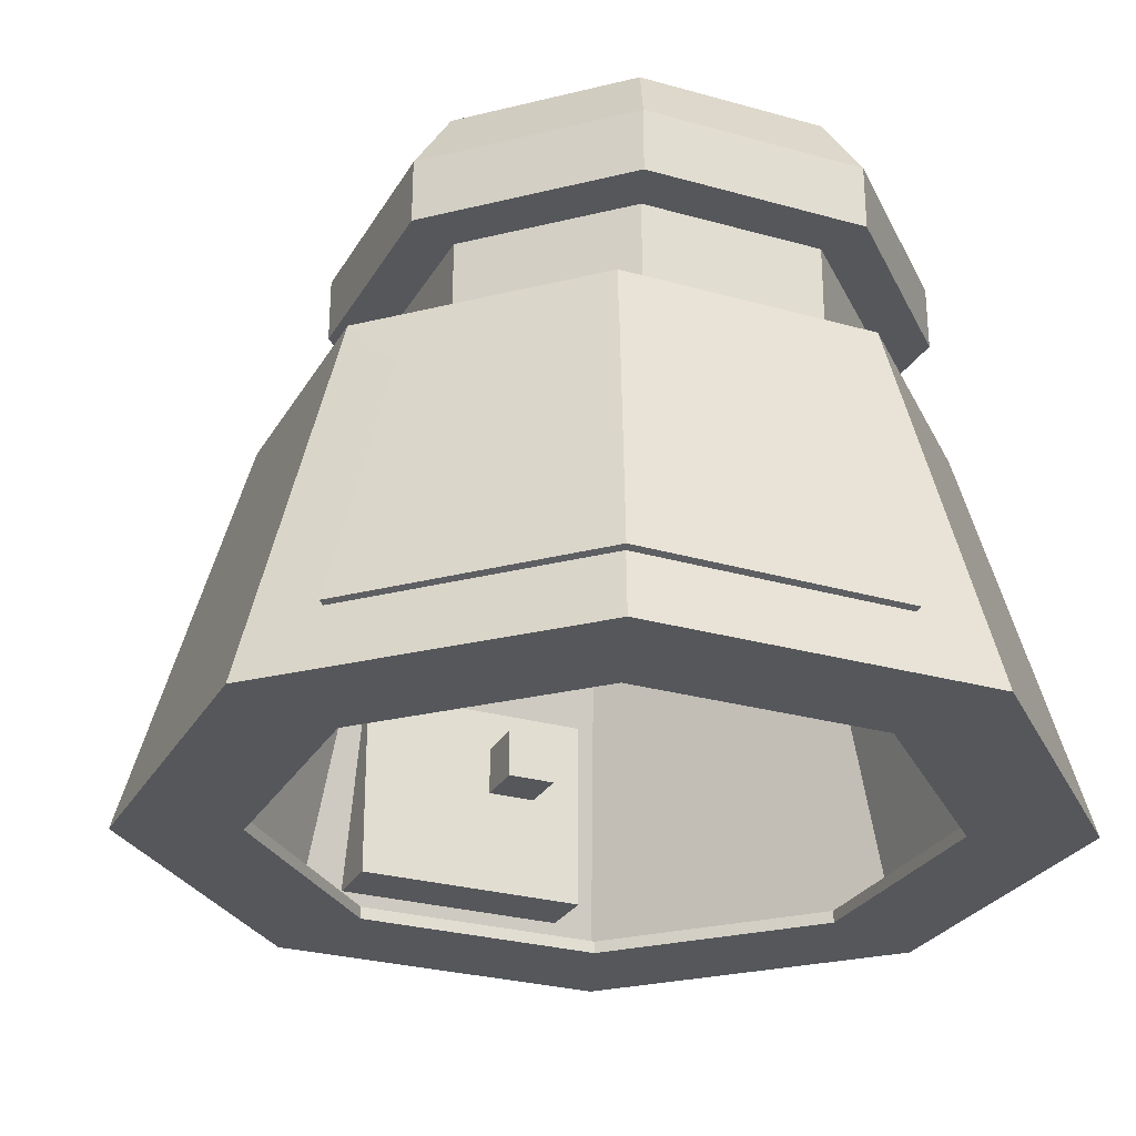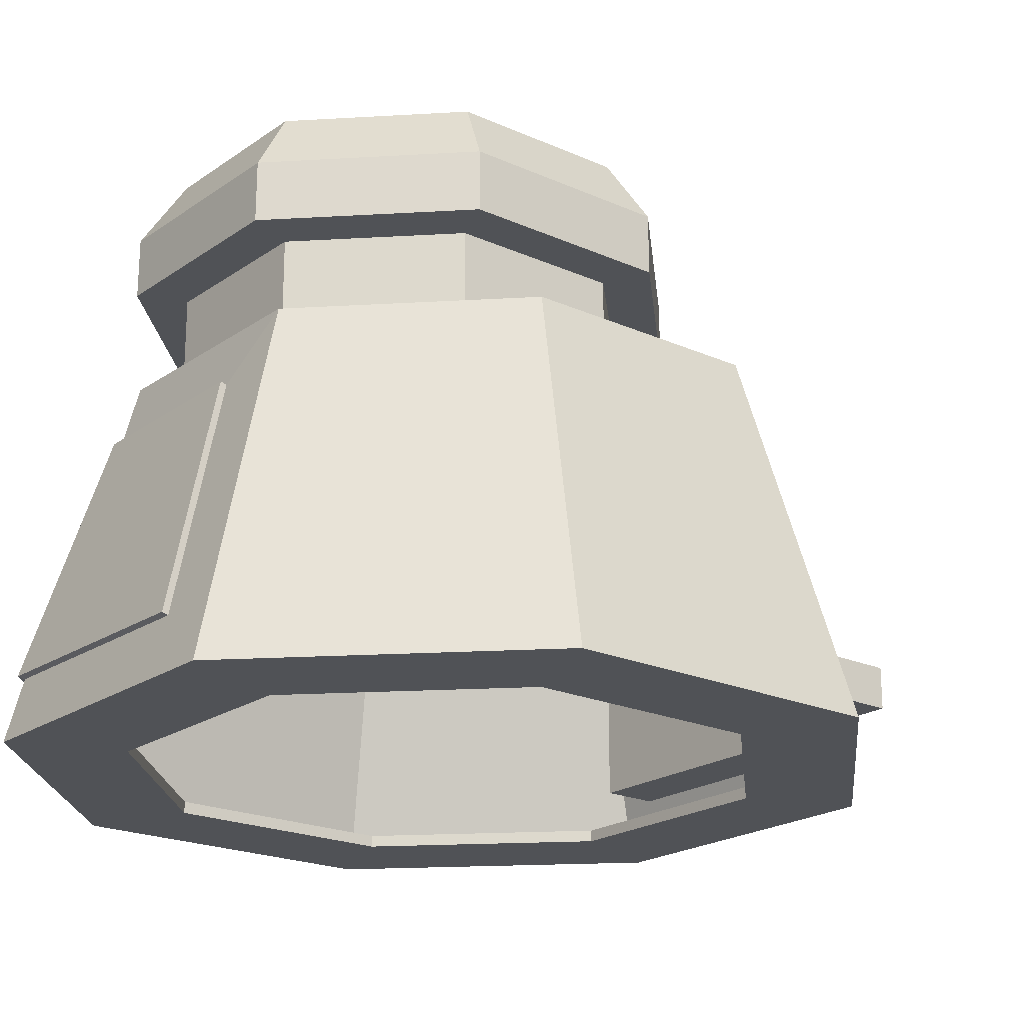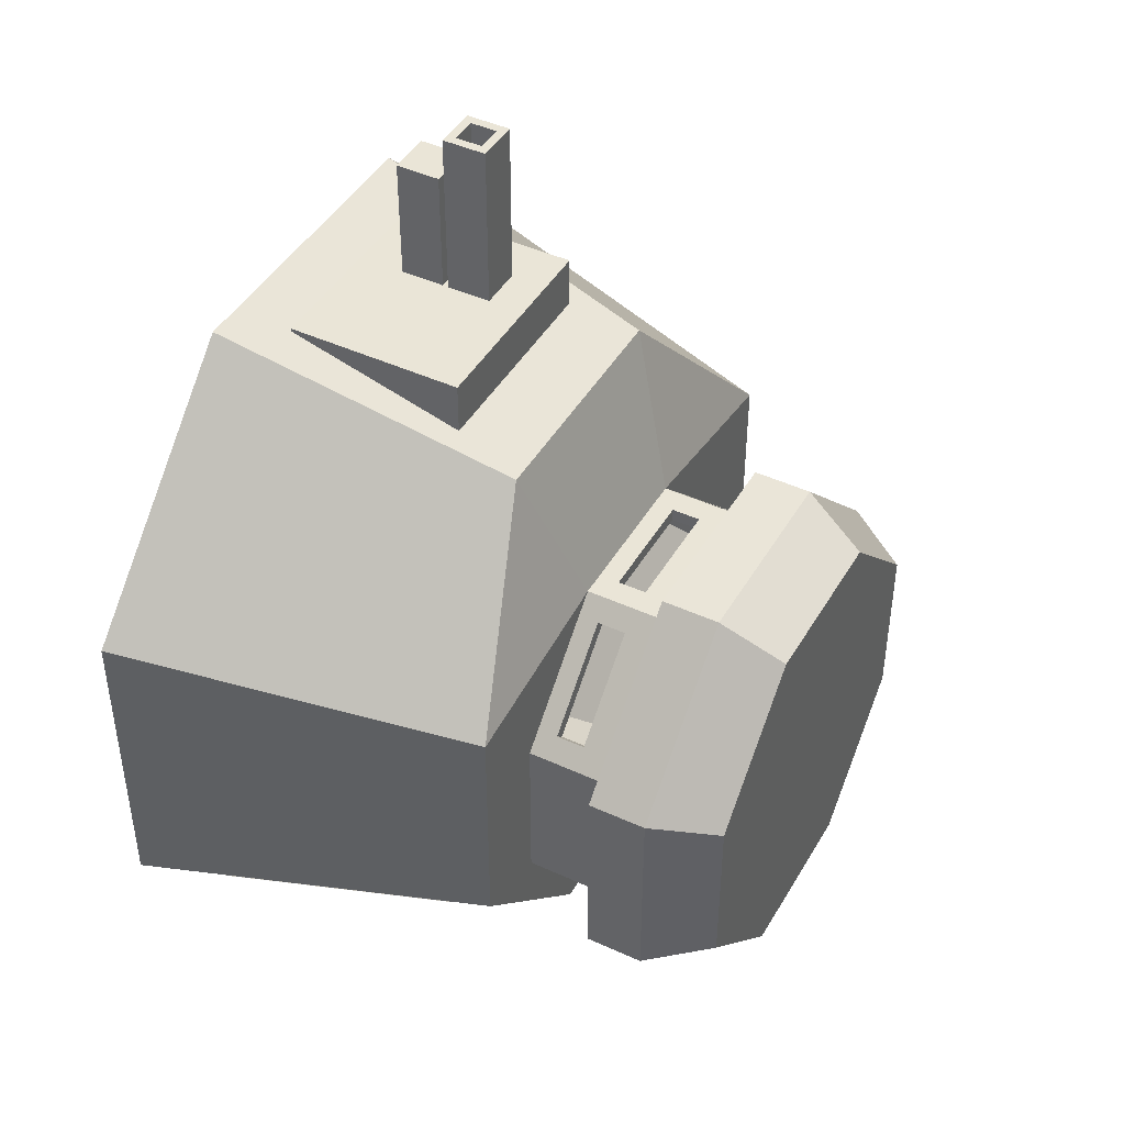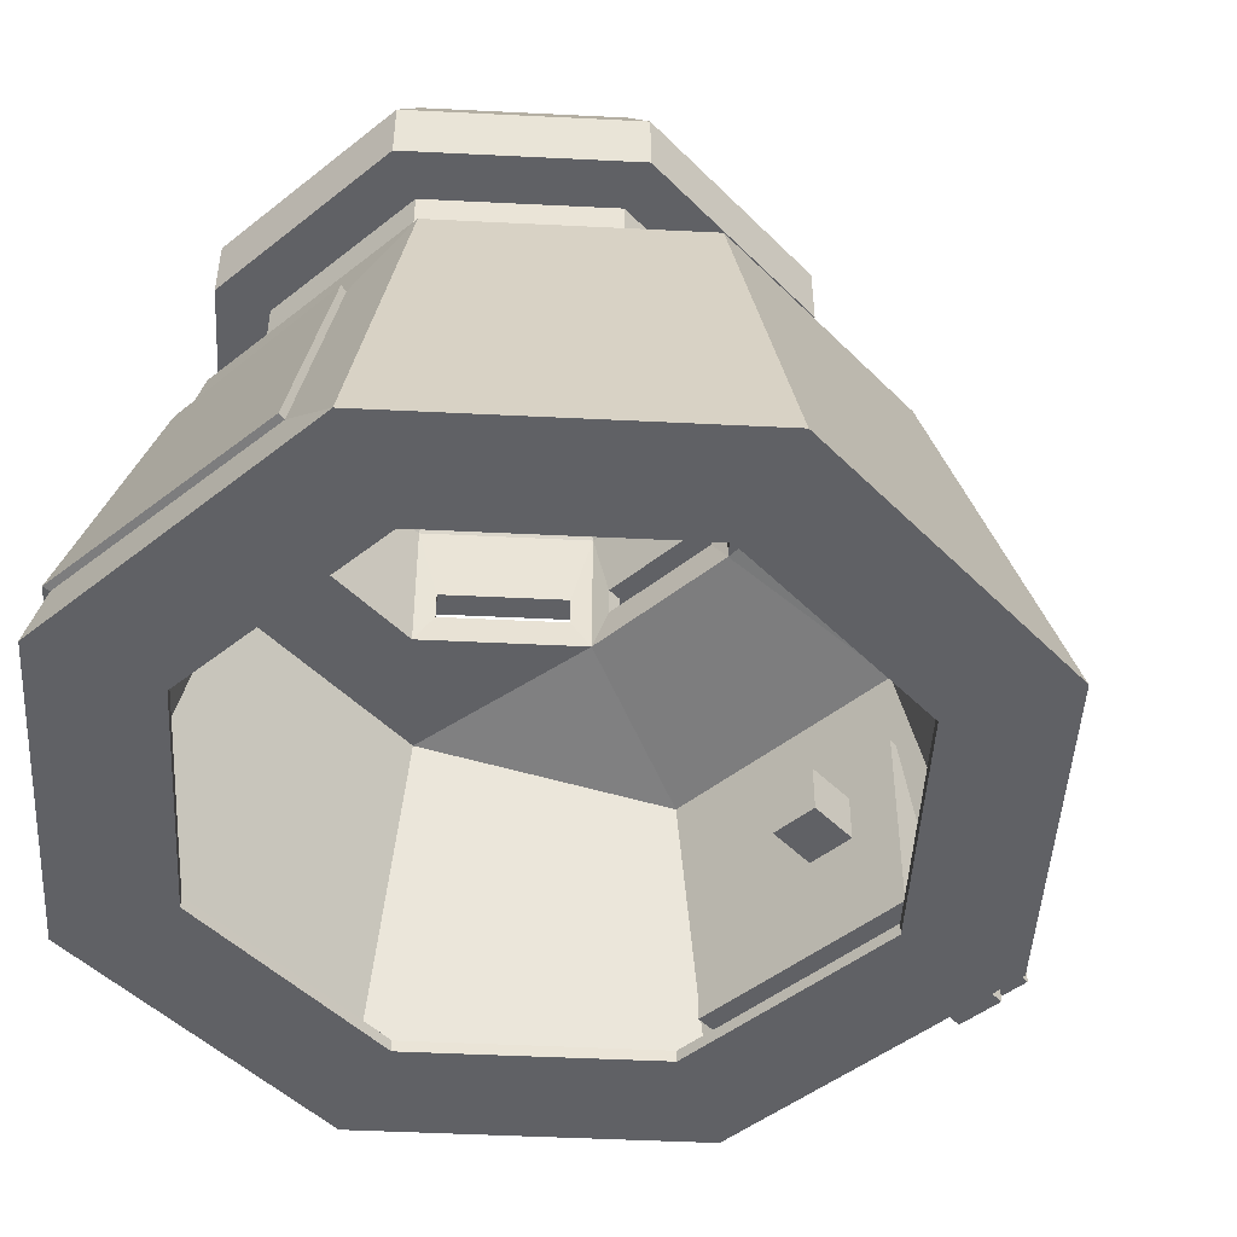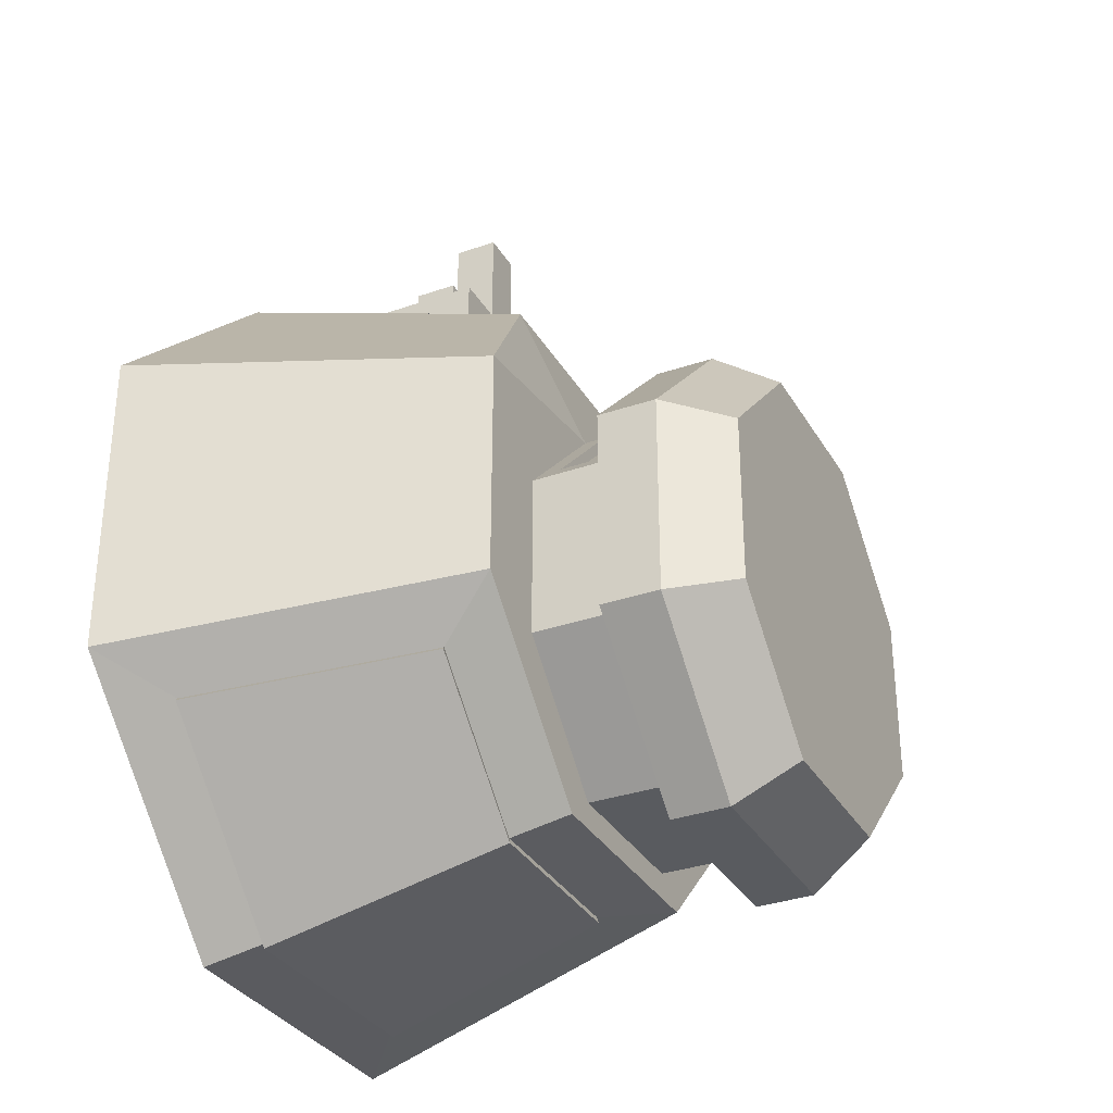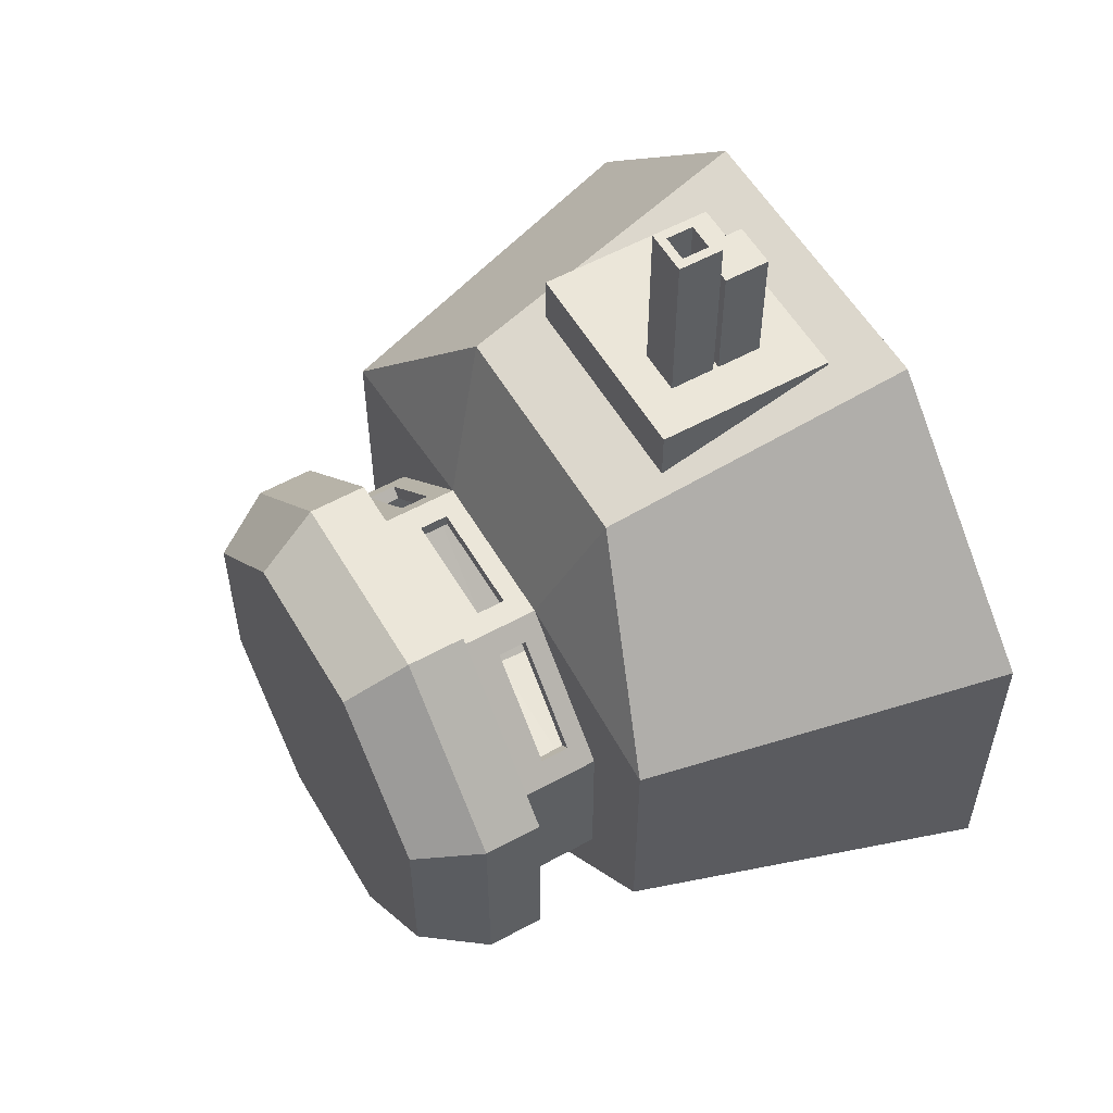
<metadata>
{"format":"obj","ext":"obj","renderer":"f3d","projection":"perspective","resolution":1024,"background":"white","views":[{"elev":-26.9,"azim":156.1,"up":"+Y"},{"elev":-20.7,"azim":-129.0,"up":"+Y"},{"elev":44.2,"azim":118.4,"up":"+Z"},{"elev":-47.6,"azim":-138.2,"up":"+Y"},{"elev":-32.6,"azim":115.9,"up":"+Z"},{"elev":56.0,"azim":-120.0,"up":"+Z"}]}
</metadata>
<code>
o cube
v 0.1875 0.1547 0.6422
v 0.1875 0.1547 0.5172
v 0.1875 -0.1578 0.6422
v 0.1875 -0.1578 0.5172
v -0.1875 0.1547 0.5172
v -0.1875 0.1547 0.6422
v -0.1875 -0.1578 0.5172
v -0.1875 -0.1578 0.6422
f 4 7 5 2
f 3 4 2 1
f 8 3 1 6
f 7 8 6 5
f 6 1 2 5
f 7 4 3 8
o $turretleftdoor
v 0.2188 0.2679 -0.5282
v 0.4527 0.2684 -0.3
v 0.5644 -0.1434 -0.3462
v 0.2683 -0.1418 -0.6477
v 0.21 0.2608 -0.5069
v 0.2595 -0.1488 -0.6264
v 0.5492 -0.1494 -0.331
v 0.4374 0.2624 -0.2847
f 9 10 11 12
f 13 14 15 16
f 12 11 15 14
f 10 9 13 16
f 11 10 16 15
f 9 12 14 13
o turret
v -0.4933 0.369 -0.2043
v -0.2043 0.369 -0.4933
v -0.2739 -0.25 -0.6613
v -0.6613 -0.25 -0.2739
v -0.4933 0.369 0.2043
v -0.6613 -0.25 0.2739
v -0.2149 0.275 0.5188
v -0.2739 -0.25 0.6613
v 0.2149 0.275 0.5188
v 0.2739 -0.25 0.6613
v 0.4933 0.369 0.2043
v 0.6613 -0.25 0.2739
v 0.4933 0.369 -0.2043
v 0.6613 -0.25 -0.2739
v -0.1447 0.5224 -0.4469
v 0.1447 0.5224 -0.4469
v 0.1447 0.369 -0.4469
v -0.1447 0.369 -0.4469
v 0.3493 0.5224 -0.2423
v 0.3493 0.369 -0.2423
v 0.3493 0.5224 0.04713
v 0.3493 0.369 0.04713
v -0.3493 0.5224 0.04713
v -0.3493 0.5224 -0.2423
v -0.3493 0.369 -0.2423
v -0.3493 0.369 0.04713
v 0.2043 0.369 -0.4933
v 0.1447 0.369 0.2518
v -0.1447 0.369 0.2518
v -0.1998 -0.25 -0.4823
v -0.4823 -0.25 -0.1998
v -0.4823 -0.25 0.1998
v -0.1998 -0.25 0.4823
v 0.1998 -0.25 0.4823
v 0.4823 -0.25 0.1998
v 0.4823 -0.25 -0.1998
v 0.1998 -0.25 -0.4823
v 0.2739 -0.25 -0.6613
v 0.1753 0.4554 0.2212
v 0.1447 0.5224 0.2518
v 0.1753 0.4048 0.2212
v 0.3187 0.4048 0.07775
v -0.3591 0.7353 -0.2463
v -0.3591 0.7353 0.05118
v -0.1488 0.7353 0.2615
v 0.1488 0.7353 0.2615
v 0.3591 0.7353 0.05118
v 0.3591 0.7353 -0.2463
v 0.1488 0.7353 -0.4567
v -0.1488 0.7353 -0.4567
v -0.1014 0.4554 0.2518
v -0.1447 0.5224 0.2518
v -0.1014 0.4048 0.2518
v 0.1014 0.4048 0.2518
v -0.3187 0.4554 0.07775
v -0.3187 0.4048 0.07775
v -0.1753 0.4048 0.2212
v 0.4451 0.2654 -0.2923
v 0.2144 0.2644 -0.5175
v -0.108 0.2654 -0.5214
v 0.2639 -0.1453 -0.637
v 0.5568 -0.1464 -0.3386
v -0.1543 -0.1464 -0.6332
v -0.4771 0.3507 -0.1976
v -0.6341 -0.2326 -0.2626
v -0.2626 -0.2327 -0.6342
v -0.1977 0.3507 -0.4769
v -0.4781 0.3504 0.1968
v -0.6341 -0.2326 0.2626
v -0.2088 0.2605 0.5016
v -0.2626 -0.2326 0.6341
v 0.2088 0.2605 0.5016
v 0.2626 -0.2326 0.6341
v 0.4781 0.3504 0.1968
v 0.6341 -0.2326 0.2626
v 0.477 0.3507 -0.1974
v 0.6341 -0.2327 -0.2627
v -0.135 0.5954 -0.4234
v -0.1339 0.3508 -0.4209
v 0.1339 0.3508 -0.4209
v 0.135 0.5954 -0.4234
v 0.3233 0.3508 -0.2315
v 0.3258 0.5954 -0.2325
v 0.3233 0.3508 0.03636
v 0.3258 0.5954 0.0374
v -0.3258 0.5954 0.0374
v -0.3233 0.3508 0.03636
v -0.3233 0.3508 -0.2315
v -0.3258 0.5954 -0.2325
v 0.1975 0.3507 -0.4768
v -0.1339 0.3508 0.2258
v 0.1339 0.3508 0.2258
v -0.2793 0.6713 -0.2132
v -2e-06 0.6713 -0.09756
v -0.2793 0.6713 0.01811
v -0.1157 0.6713 -0.3768
v -0.1157 0.6713 0.1817
v -0.135 0.5954 0.2283
v 0.1157 0.6713 0.1817
v 0.135 0.5954 0.2283
v 0.2793 0.6713 0.01811
v 0.2793 0.6713 -0.2132
v 0.1157 0.6713 -0.3768
v -0.1998 -0.2305 -0.4823
v -0.4823 -0.2305 -0.1998
v -0.4823 -0.2305 0.1998
v -0.1998 -0.2305 0.4823
v 0.1998 -0.2305 0.4823
v 0.4823 -0.2305 0.1998
v 0.4823 -0.2305 -0.1998
v 0.2628 -0.2326 -0.6345
v 0.1998 -0.2305 -0.4823
v 0.302 0.4048 0.06104
v 0.302 0.4554 0.06104
v 0.1586 0.4048 0.2044
v 0.1586 0.4554 0.2044
v 0.1014 0.4048 0.2281
v 0.1014 0.4554 0.2281
v -0.1014 0.4048 0.2281
v -0.1014 0.4554 0.2281
v -0.1586 0.4048 0.2044
v -0.1586 0.4554 0.2044
v -0.302 0.4048 0.06104
v -0.302 0.4554 0.06104
v 0.4317 0.2604 -0.2789
v 0.2066 0.2588 -0.4988
v -0.108 0.2604 -0.5025
v 0.2561 -0.1509 -0.6183
v 0.5434 -0.1513 -0.3253
v -0.1542 -0.1513 -0.6143
v -0.1753 0.4554 0.2212
v 0.3187 0.4554 0.07775
v 0.1014 0.4554 0.2518
v 0.3493 0.5224 0.04713
v -0.1768 0.6244 -0.5245
v -0.4269 0.6244 -0.2744
v -0.4269 0.6244 0.07927
v -0.1768 0.6244 0.3294
v 0.1768 0.6244 0.3294
v 0.4269 0.6244 0.07927
v 0.4269 0.6244 -0.2744
v 0.1768 0.6244 -0.5245
v 0.4275 0.5224 -0.2746
v 0.1771 0.5224 -0.525
v -0.4275 0.5224 -0.2746
v -0.4275 0.5224 0.07949
v -0.1771 0.5224 -0.525
v 0.4275 0.5224 0.07949
v -0.1771 0.5224 0.3299
v 0.1771 0.5224 0.3299
v 0.1875 -0.1582 0.6192
v 0.1875 -0.1582 0.6426
f 17 18 19 20
f 21 17 20 22
f 23 21 22 24
f 25 23 24 26
f 27 25 26 28
f 29 27 28 30
f 31 32 33 34
f 32 35 36 33
f 35 37 38 36
f 39 40 41 42
f 40 31 34 41
f 34 18 17 41
f 33 43 18 34
f 36 29 43 33
f 29 36 38 27
f 41 17 21 42
f 25 44 45 23
f 45 42 21
f 44 27 38
f 46 47 20 19
f 47 48 22 20
f 48 49 24 22
f 49 50 26 24
f 50 51 28 26
f 51 52 30 28
f 52 53 54 30
f 53 46 19 54
f 55 56 44 57
f 38 58 57 44
f 59 60 61 62 63 64 65 66
f 67 68 45 69
f 44 70 69 45
f 71 39 42 72
f 45 73 72 42
f 74 75 43 29
f 75 76 18 43
f 77 78 30 54
f 79 77 54 19
f 76 79 19 18
f 78 74 29 30
f 44 25 27
f 80 81 82 83
f 84 85 81 80
f 86 87 85 84
f 88 89 87 86
f 90 91 89 88
f 92 93 91 90
f 94 95 96 97
f 97 96 98 99
f 99 98 100 101
f 102 103 104 105
f 105 104 95 94
f 95 104 80 83
f 96 95 83 106
f 98 96 106 92
f 92 90 100 98
f 104 103 84 80
f 107 84 103
f 108 100 90
f 109 110 111
f 112 109 105 94
f 109 111 102 105
f 111 113 114 102
f 113 115 116 114
f 115 117 101 116
f 117 118 99 101
f 118 119 97 99
f 119 112 94 97
f 120 82 81 121
f 121 81 85 122
f 122 85 87 123
f 123 87 89 124
f 124 89 91 125
f 125 91 93 126
f 126 93 127 128
f 128 127 82 120
f 101 100 129 130
f 100 108 131 129
f 108 116 132 131
f 116 101 130 132
f 116 108 133 134
f 108 107 135 133
f 107 114 136 135
f 114 116 134 136
f 114 107 137 138
f 107 103 139 137
f 103 102 140 139
f 102 114 138 140
f 141 92 106 142
f 142 106 83 143
f 144 127 93 145
f 146 82 127 144
f 143 83 82 146
f 145 93 92 141
f 75 74 141 142
f 50 49 123 124
f 57 58 129 131
f 147 71 140 138
f 69 70 133 135
f 76 75 142 143
f 51 50 124 125
f 55 57 131 132
f 72 73 137 139
f 67 69 135 136
f 78 77 144 145
f 52 51 125 126
f 71 72 139 140
f 77 79 146 144
f 53 52 126 128
f 79 76 143 146
f 46 53 128 120
f 47 46 120 121
f 74 78 145 141
f 48 47 121 122
f 58 148 130 129
f 70 149 134 133
f 49 48 122 123
f 148 55 132 130
f 73 147 138 137
f 149 67 136 134
f 111 110 113
f 113 110 115
f 115 110 117
f 117 110 118
f 118 110 119
f 119 110 112
f 112 110 109
f 108 88 86 107
f 107 86 84
f 88 108 90
f 39 71 147 68
f 68 147 73 45
f 68 67 149 56
f 56 149 70 44
f 56 55 148 150
f 150 148 58 38 37
f 66 151 152 59
f 59 152 153 60
f 60 153 154 61
f 61 154 155 62
f 62 155 156 63
f 63 156 157 64
f 64 157 158 65
f 65 158 151 66
f 158 157 159 160
f 153 152 161 162
f 151 158 160 163
f 152 151 163 161
f 157 156 164 159
f 162 165 154 153
f 165 166 155 154
f 166 164 156 155
f 68 165 162 39
f 40 161 163 31
f 56 166 165 68
f 39 162 161 40
f 150 164 166 56
f 32 160 159 35
f 31 163 160 32
f 35 159 164 150 37
f 23 45 21
o $recoilpiston
v -0.1064 -0.07624 0.8563
v -0.1064 0.001881 0.8563
v -0.1064 0.001881 0.6063
v -0.1064 -0.07624 0.6063
v -0.02823 0.001881 0.6063
v -0.02823 -0.07624 0.6063
v -0.02823 0.001881 0.8563
v -0.02823 -0.07624 0.8563
f 169 170 171 172
f 172 171 173 174
f 174 173 175 176
f 176 175 170 169
f 172 174 176 169
f 173 171 170 175
o $turretrightdoor
v -0.108 0.2684 -0.5322
v 0.2188 0.2679 -0.5282
v 0.2683 -0.1418 -0.6477
v -0.1543 -0.1434 -0.6439
v -0.108 0.2624 -0.5107
v -0.1543 -0.1494 -0.6224
v 0.2595 -0.1488 -0.6264
v 0.21 0.2608 -0.5069
f 177 178 179 180
f 181 182 183 184
f 177 180 182 181
f 178 184 183 179
f 180 179 183 182
f 178 177 181 184
o $barrel
v -0.1064 0.01193 0.9342
v -0.1064 0.09005 0.9342
v -0.1064 0.09005 0.4342
v -0.1064 0.01193 0.4342
v -0.02823 0.09005 0.4342
v -0.02823 0.01193 0.4342
v -0.02823 0.09005 0.9342
v -0.02823 0.01193 0.9342
v -0.04385 0.02755 0.9342
v -0.04385 0.07443 0.9342
v -0.04385 0.07443 0.7696
v -0.04385 0.02755 0.7696
v -0.09073 0.02755 0.9342
v -0.09073 0.07443 0.9342
v -0.09073 0.07443 0.7696
v -0.09073 0.02755 0.7696
f 185 186 187 188
f 188 187 189 190
f 190 189 191 192
f 193 194 195 196
f 188 190 192 185
f 189 187 186 191
f 197 198 186 185
f 194 193 192 191
f 193 197 185 192
f 198 194 191 186
f 196 195 199 200
f 197 193 196 200
f 198 197 200 199
f 194 198 199 195

</code>
